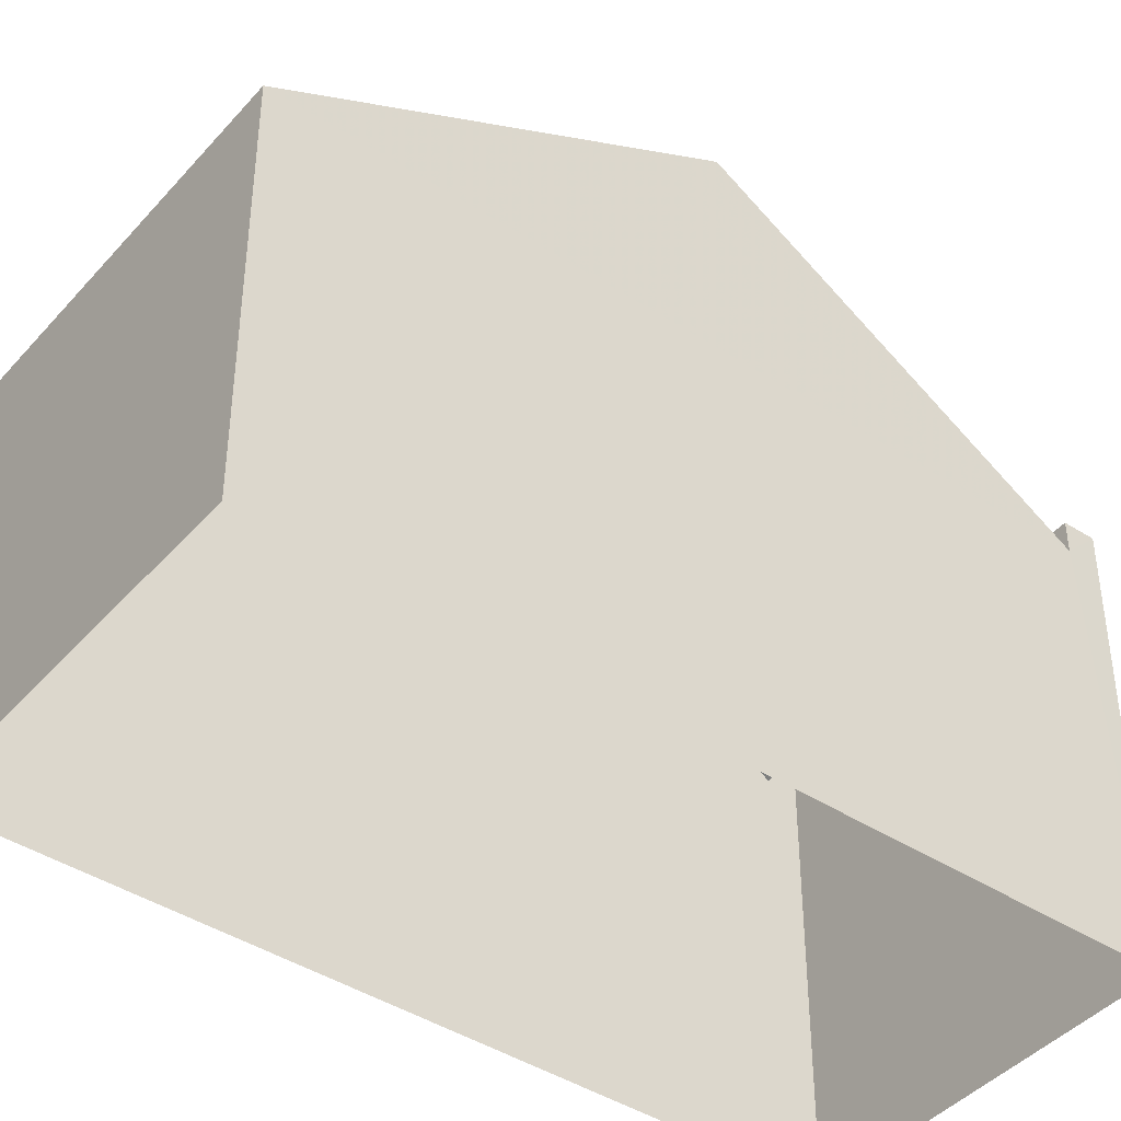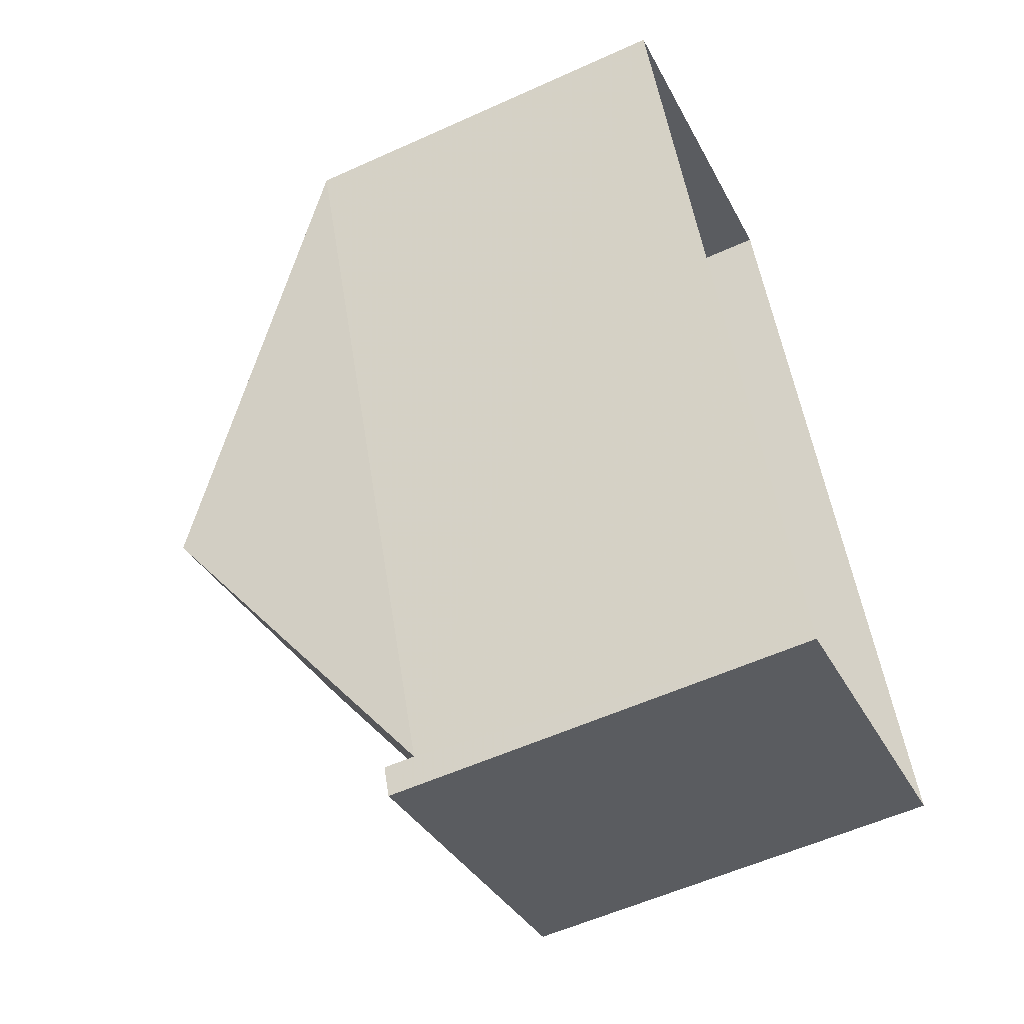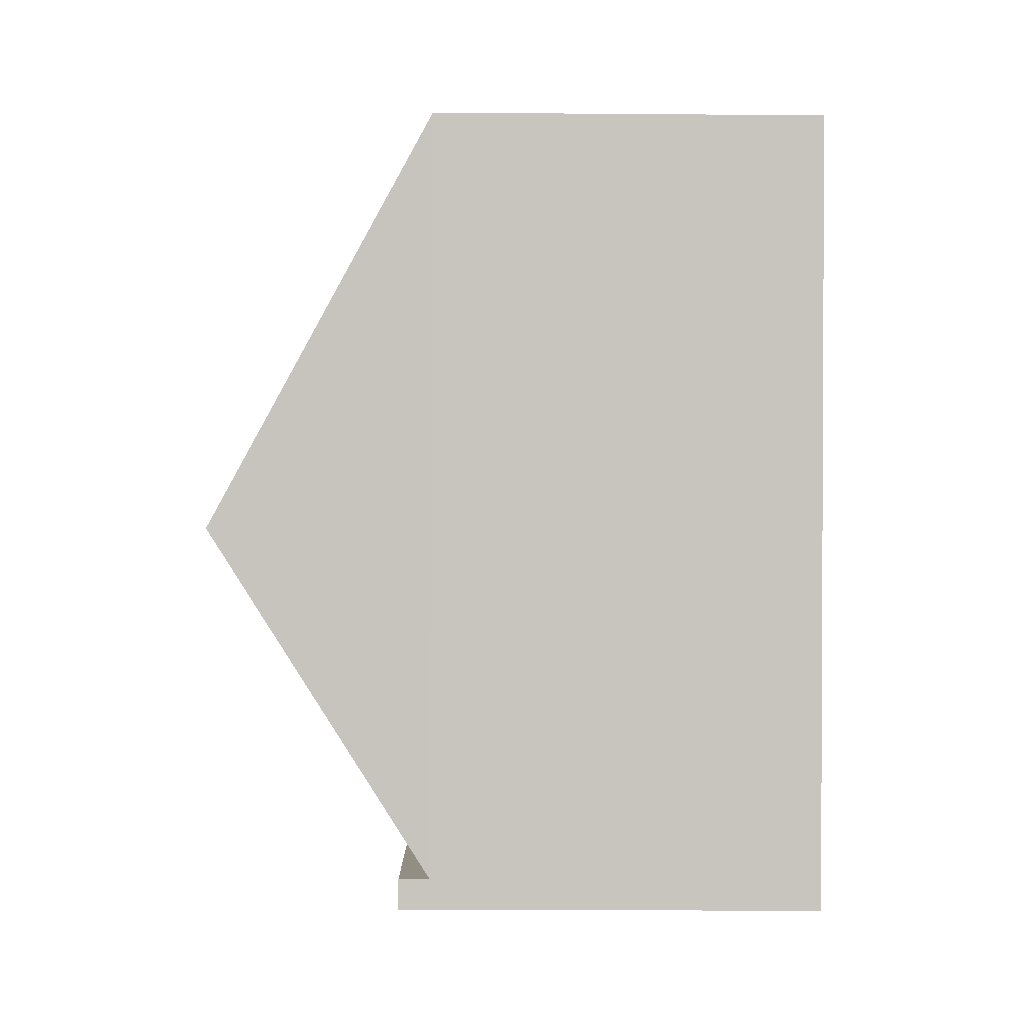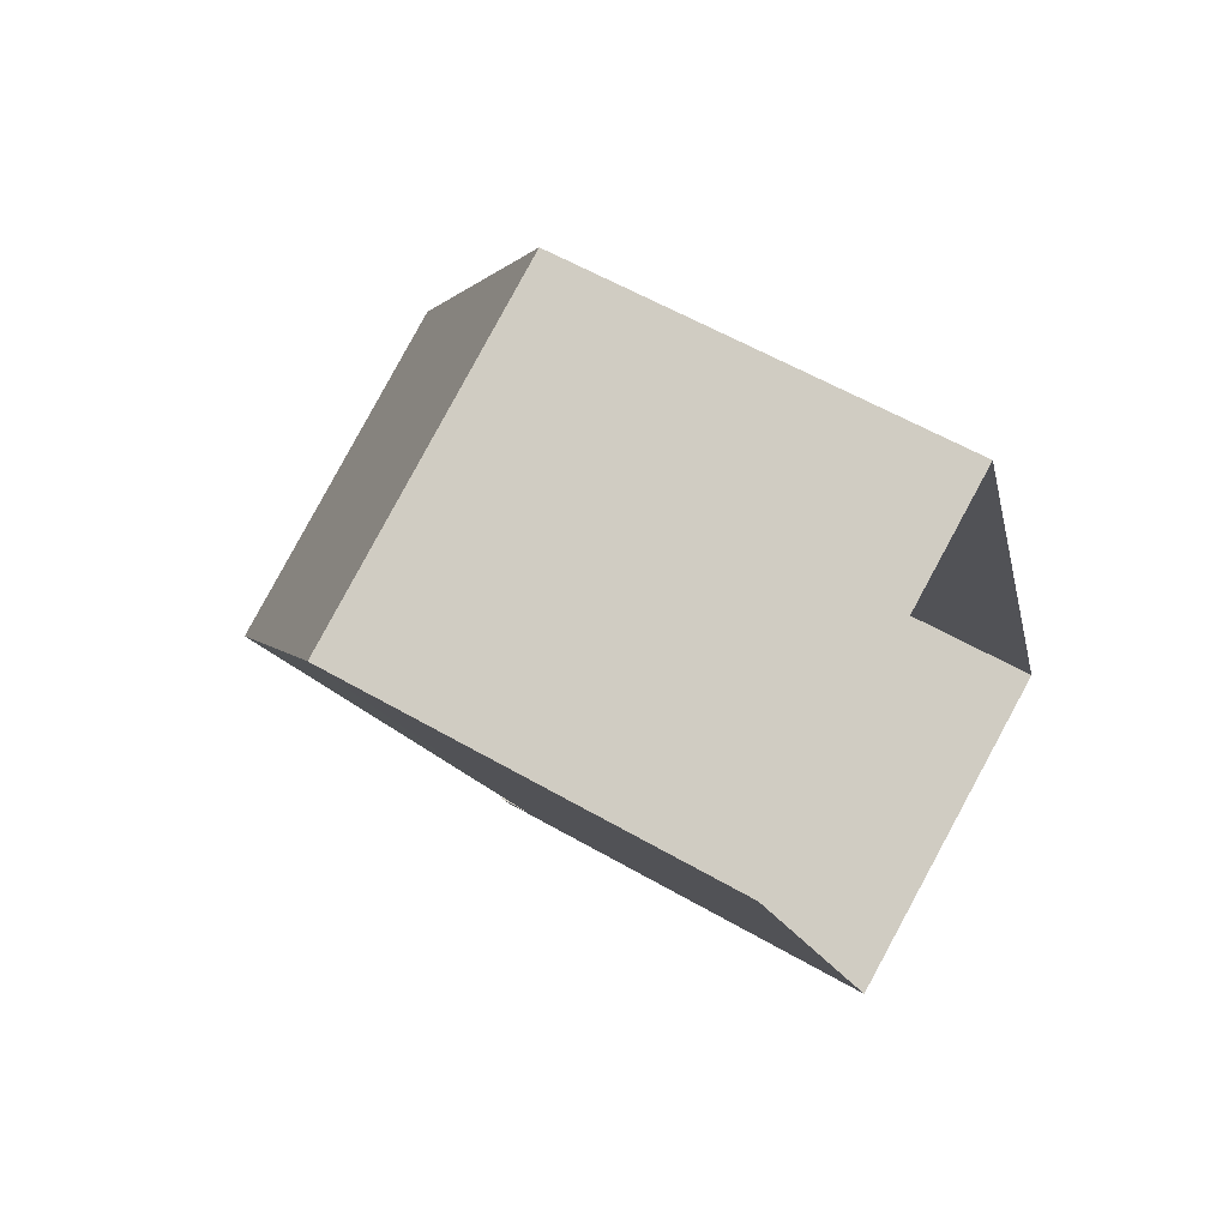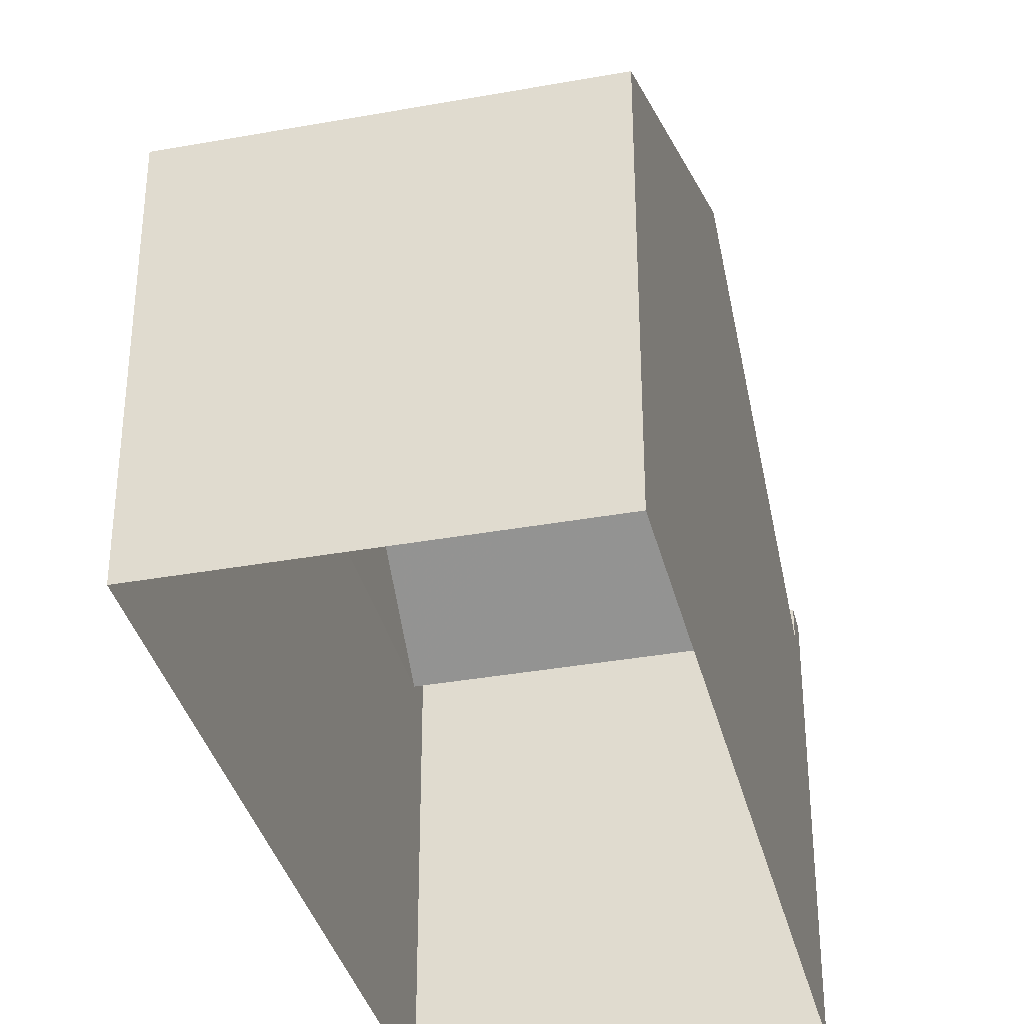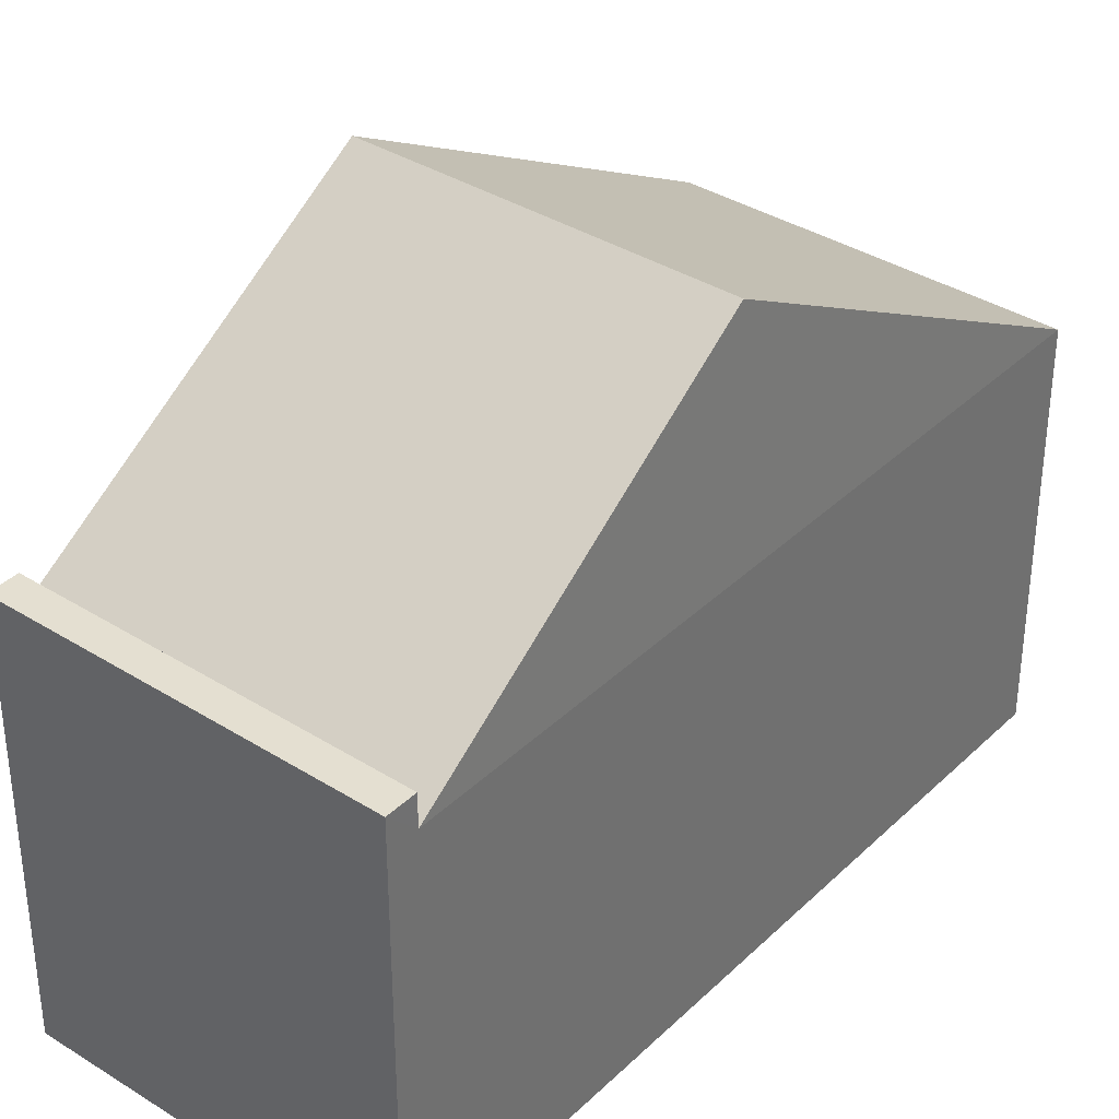
<metadata>
{"format":"obj","ext":"obj","renderer":"f3d","projection":"perspective","resolution":1024,"background":"white","views":[{"elev":-42.6,"azim":-149.0,"up":"+Z"},{"elev":-56.5,"azim":115.4,"up":"+Y"},{"elev":-21.5,"azim":89.3,"up":"+Y"},{"elev":58.5,"azim":120.8,"up":"+Y"},{"elev":-35.8,"azim":172.1,"up":"+Z"},{"elev":36.6,"azim":17.9,"up":"+Z"}]}
</metadata>
<code>
v -7229 -3.736e+04 8.481
v -7229 -3.736e+04 3.395
v -7233 -3.737e+04 8.481
v -7233 -3.737e+04 8.881
v -7233 -3.737e+04 8.881
v -7233 -3.737e+04 3.395
v -7225 -3.736e+04 8.479
v -7225 -3.736e+04 3.393
v -7228 -3.737e+04 8.479
v -7229 -3.737e+04 3.393
v -7229 -3.737e+04 8.879
v -7228 -3.737e+04 8.879
v -7231 -3.736e+04 11.41
v -7227 -3.737e+04 11.41
f 2 10 6
f 2 8 10
f 1 2 3
f 4 3 5
f 5 3 6
f 3 2 6
f 7 8 2
f 1 7 2
f 8 7 9
f 8 9 10
f 9 11 10
f 9 12 11
f 11 5 6
f 10 11 6
f 12 9 3
f 4 12 3
f 3 13 1
f 7 14 9
f 4 5 11
f 12 4 11
f 7 1 14
f 1 13 14
f 3 9 13
f 9 14 13

</code>
